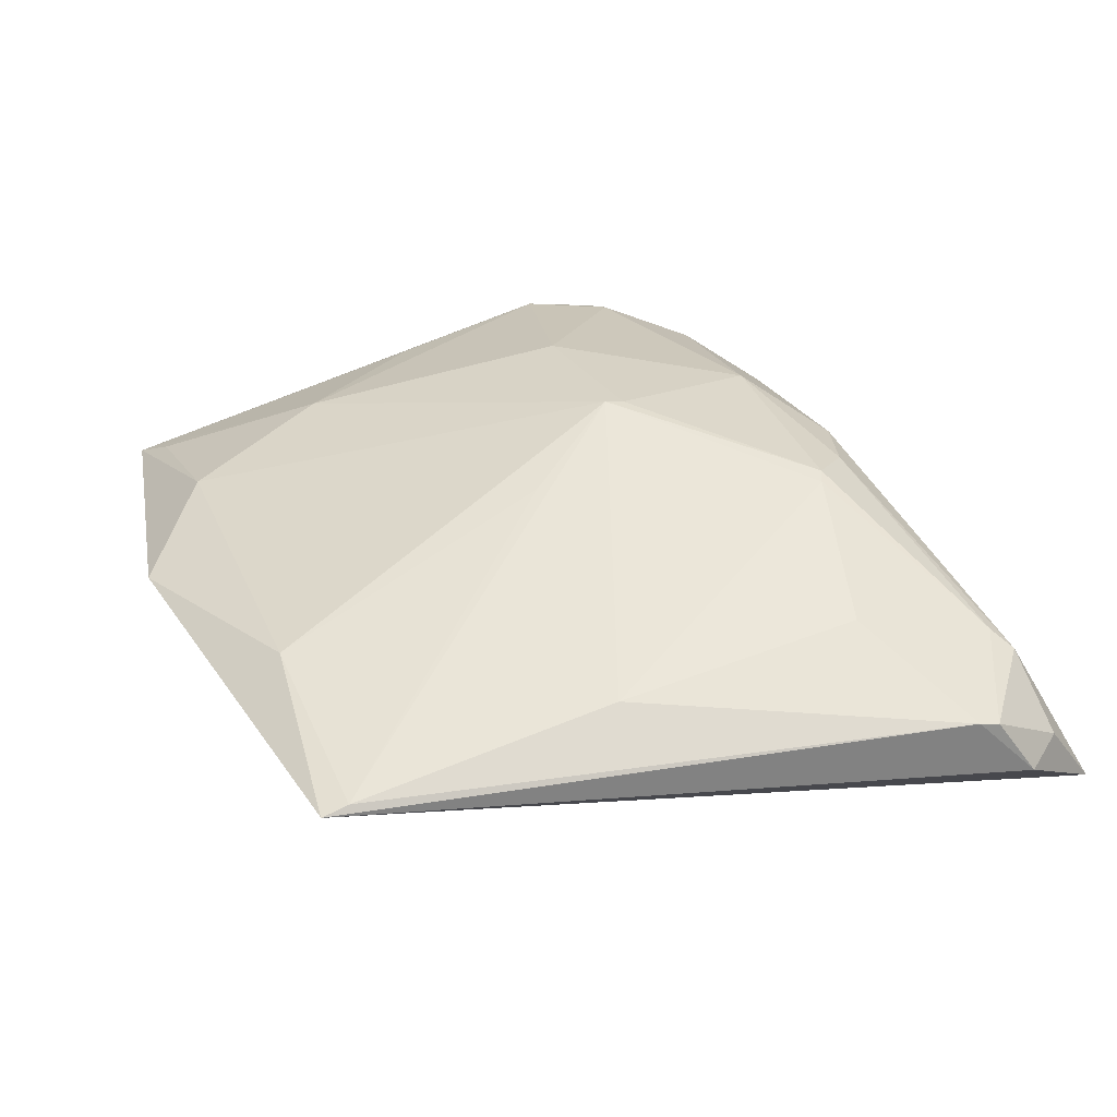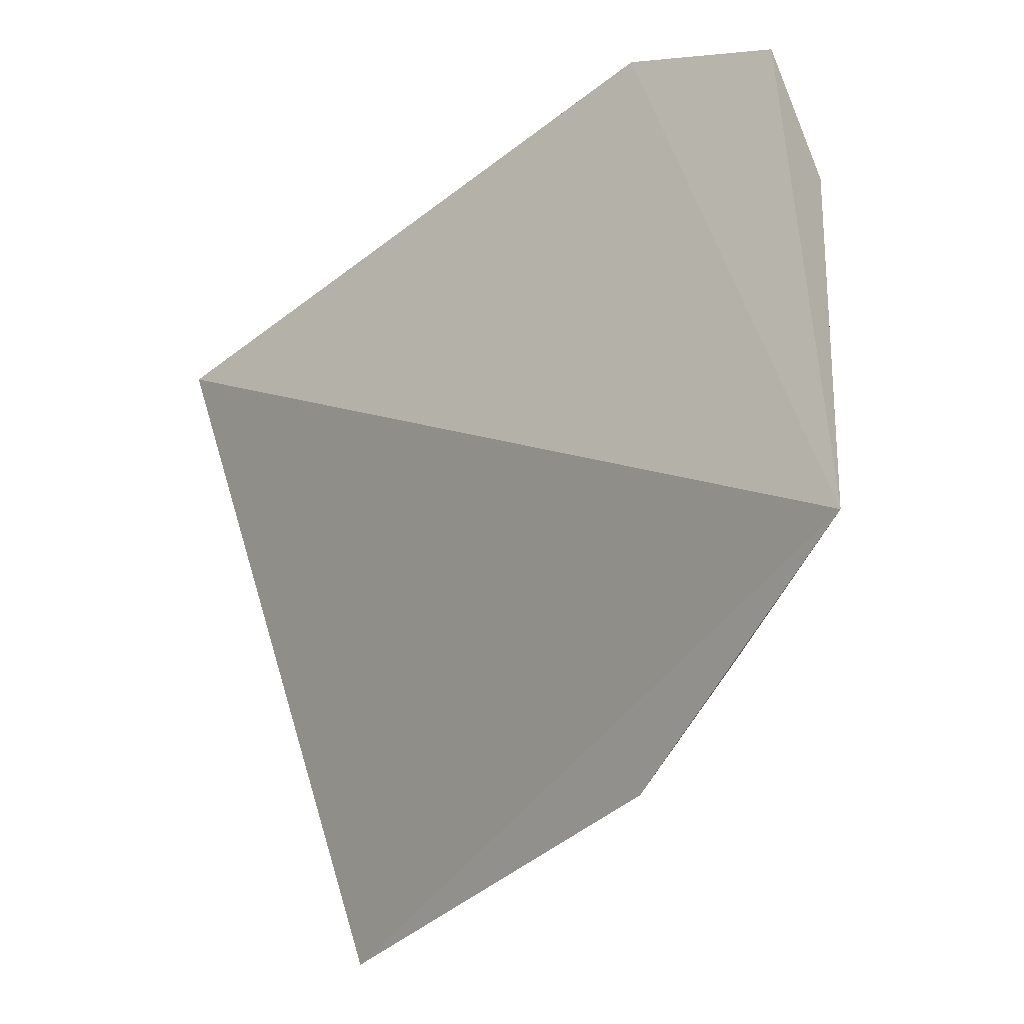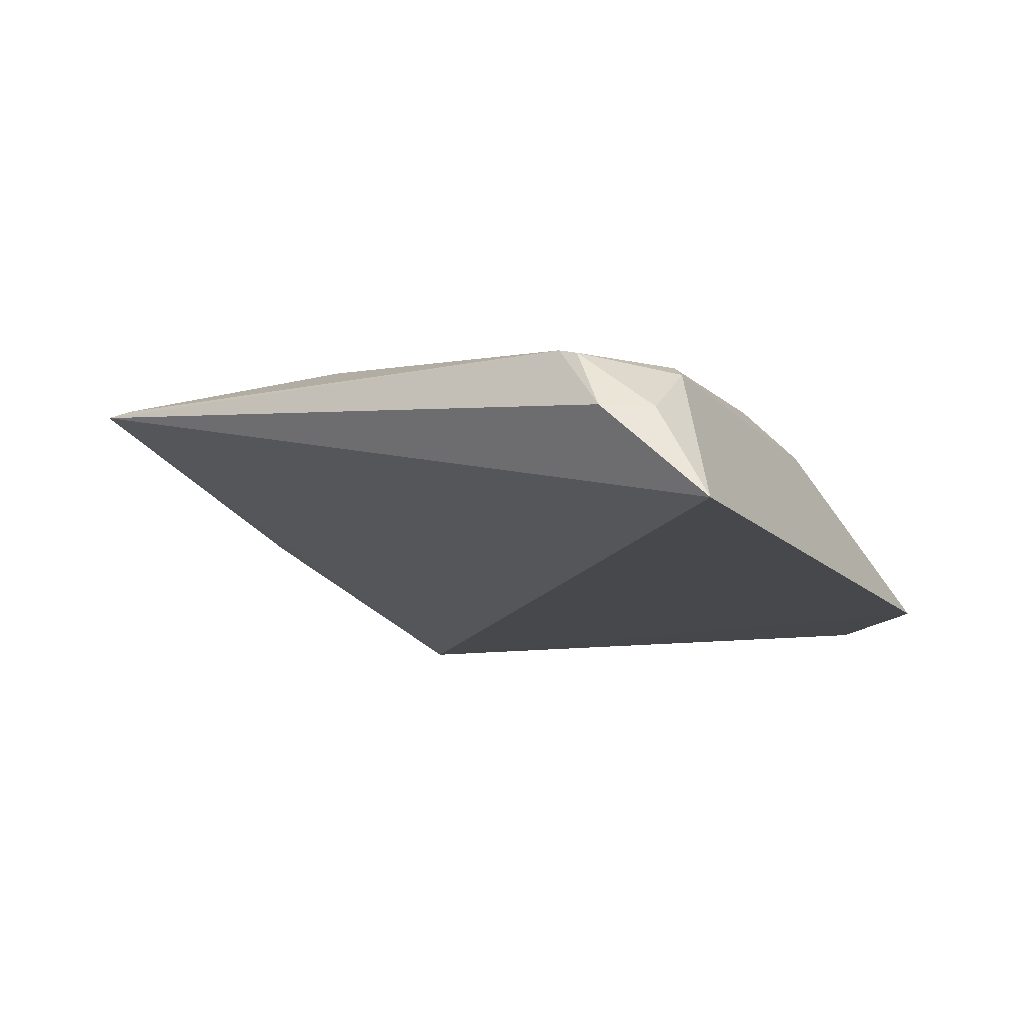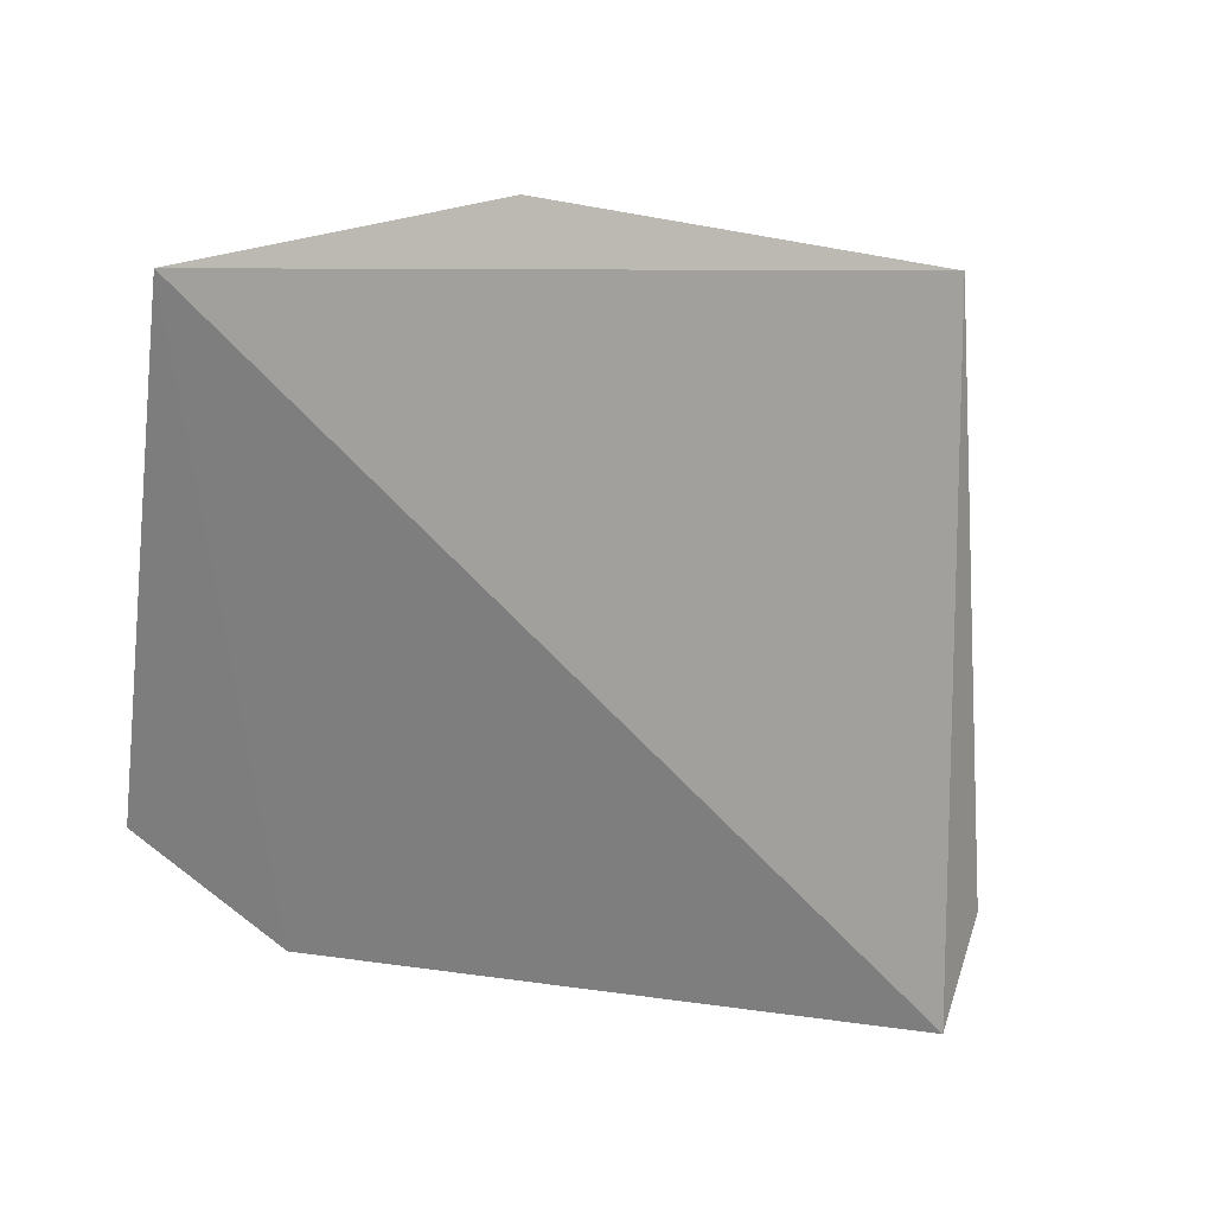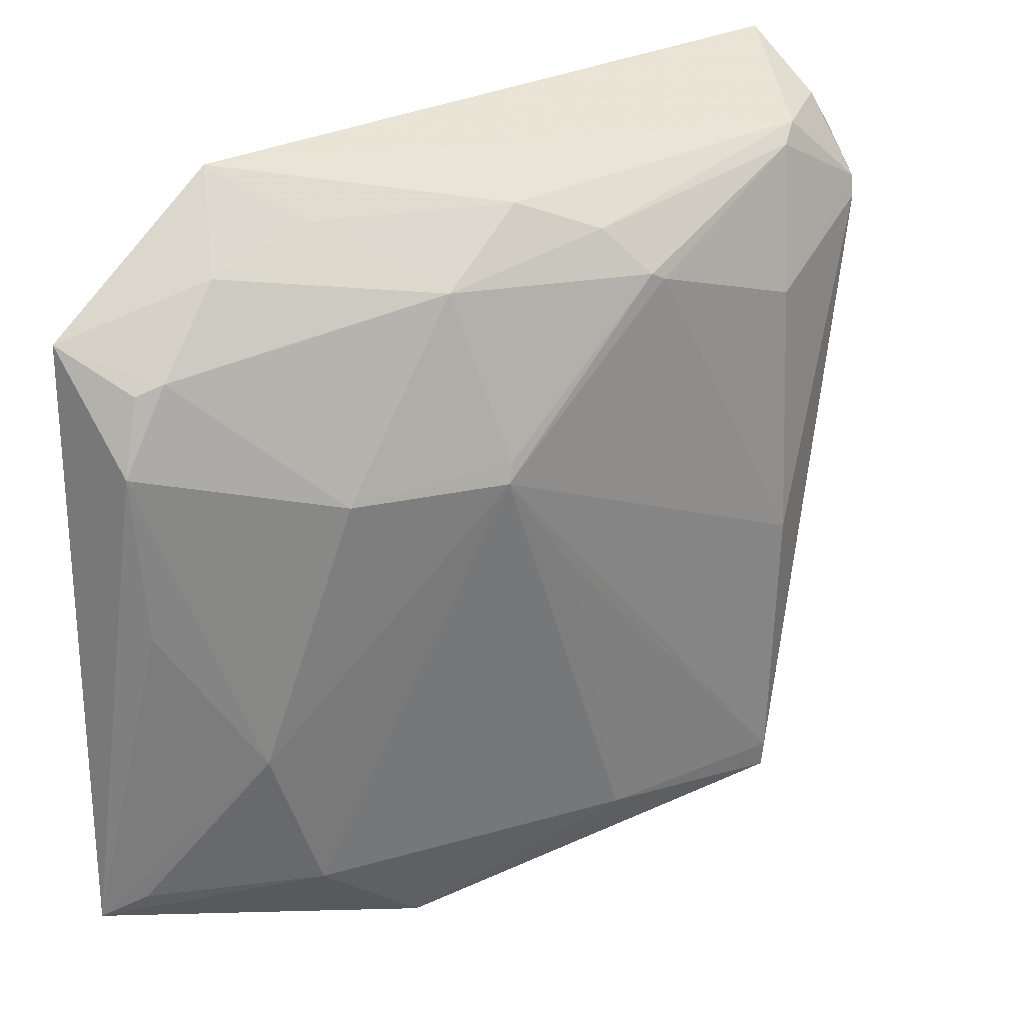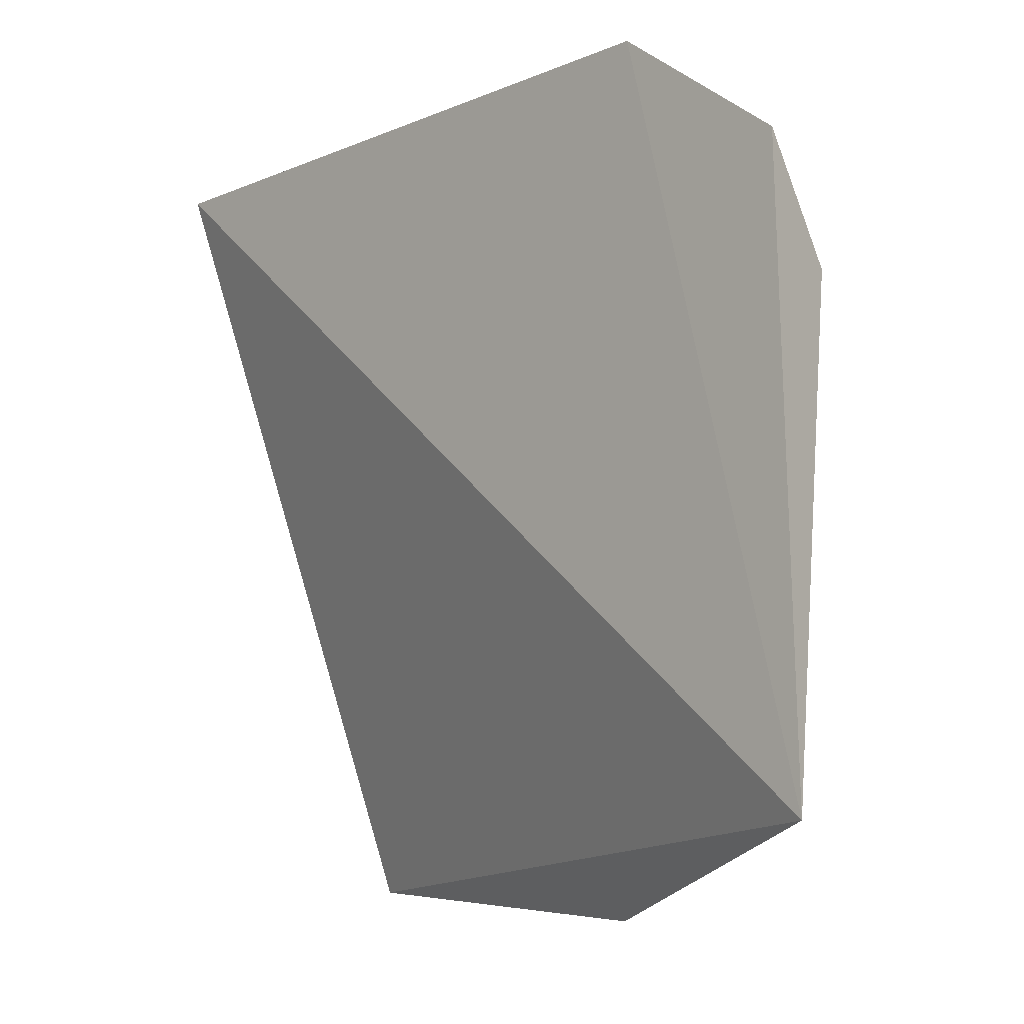
<metadata>
{"format":"obj","ext":"obj","renderer":"f3d","projection":"perspective","resolution":1024,"background":"white","views":[{"elev":46.7,"azim":-114.0,"up":"+Y"},{"elev":-42.5,"azim":42.8,"up":"+Z"},{"elev":-11.1,"azim":-63.1,"up":"+Y"},{"elev":-58.3,"azim":171.4,"up":"+Y"},{"elev":25.3,"azim":139.9,"up":"+Z"},{"elev":-12.1,"azim":46.4,"up":"+Z"}]}
</metadata>
<code>
v 0.2641 0.4043 0.1491
v 0.2663 0.4074 -0.06257
v 0.1426 0.4812 0.0924
v 0.009869 0.4771 0.1272
v -0.03937 0.4082 0.2028
v 0.007325 0.4741 -0.07106
v 0.1177 0.4544 0.1775
v 0.2586 0.4335 0.111
v 0.2043 0.4033 0.1954
v 0.1992 0.4466 -0.05487
v 0.008072 0.4799 0.03522
v 0.07821 0.4791 0.1504
v 0.1524 0.463 0.1562
v -0.01001 0.4572 0.1821
v 0.08203 0.4711 -0.05949
v 0.1581 0.4465 -0.08703
v 0.221 0.4484 0.0006405
v 0.00764 0.4757 -0.06128
v 0.07274 0.4795 0.1475
v 0.1961 0.4656 0.09412
v 0.1821 0.4296 0.1784
v 0.2428 0.434 0.1394
v 0.09135 0.4681 0.1663
v 0.1409 0.4801 0.09915
v -0.0383 0.4628 0.1499
v 0.253 0.4324 0.05234
v 0.2537 0.4175 -0.05467
v 0.1119 0.4794 0.05076
v -0.001931 0.4622 0.1761
v 0.2512 0.4296 0.136
v 0.2191 0.4273 0.1668
v -0.03795 0.44 0.1841
v -0.0489 0.4399 0.1689
v -0.03964 0.4608 0.157
f 6 2 5
f 8 1 2
f 9 5 2
f 9 2 1
f 14 9 7
f 14 5 9
f 15 3 10
f 16 10 2
f 16 2 6
f 16 15 10
f 16 6 15
f 17 10 3
f 18 11 3
f 18 15 6
f 19 11 4
f 19 12 3
f 19 3 11
f 20 17 3
f 20 8 17
f 21 13 7
f 21 7 9
f 22 20 13
f 22 8 20
f 23 13 12
f 23 7 13
f 23 14 7
f 24 3 12
f 24 12 13
f 24 20 3
f 24 13 20
f 25 4 11
f 25 11 18
f 25 18 6
f 26 17 8
f 26 8 2
f 26 2 17
f 27 17 2
f 27 2 10
f 27 10 17
f 28 18 3
f 28 3 15
f 28 15 18
f 29 12 19
f 29 23 12
f 29 14 23
f 29 19 4
f 30 22 1
f 30 1 8
f 30 8 22
f 31 22 13
f 31 13 21
f 31 21 9
f 31 9 1
f 31 1 22
f 32 5 14
f 33 25 6
f 33 6 5
f 33 5 32
f 34 14 29
f 34 32 14
f 34 33 32
f 34 25 33
f 34 29 4
f 34 4 25

</code>
